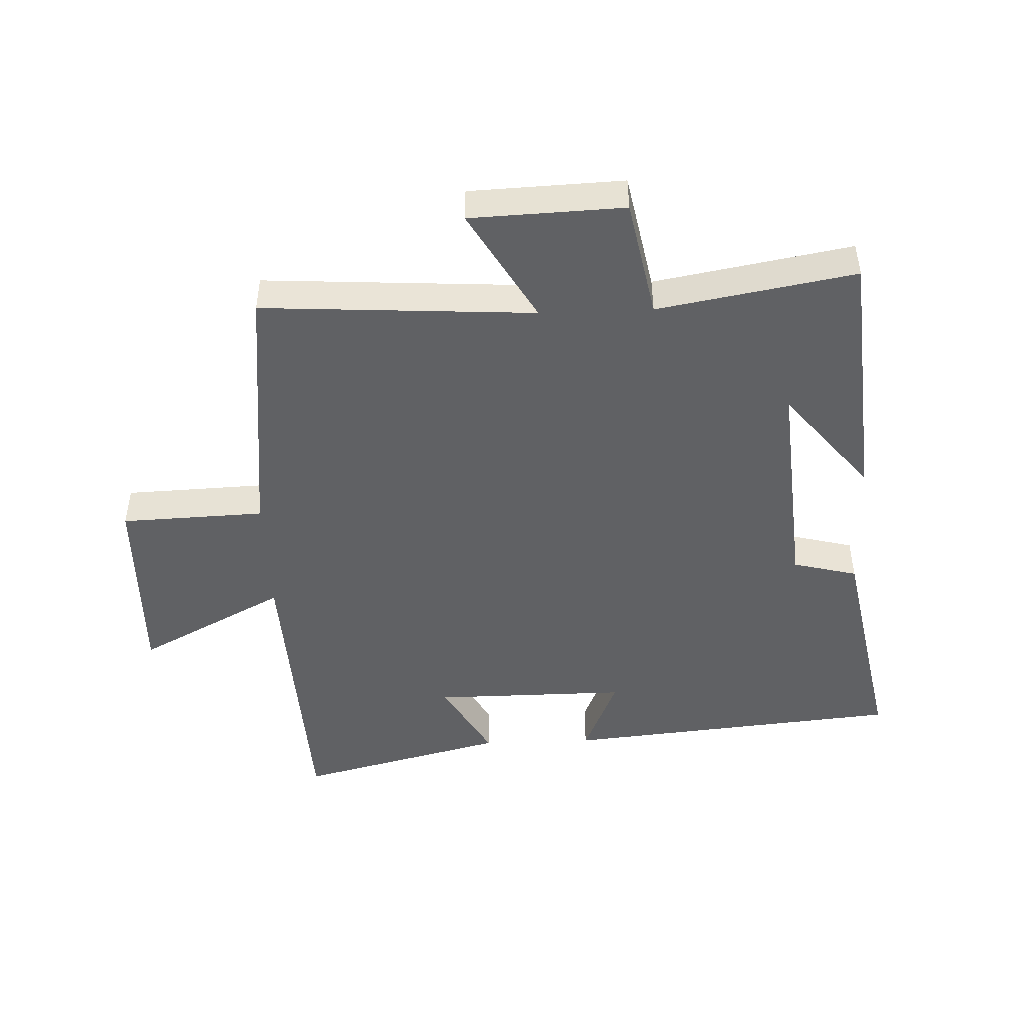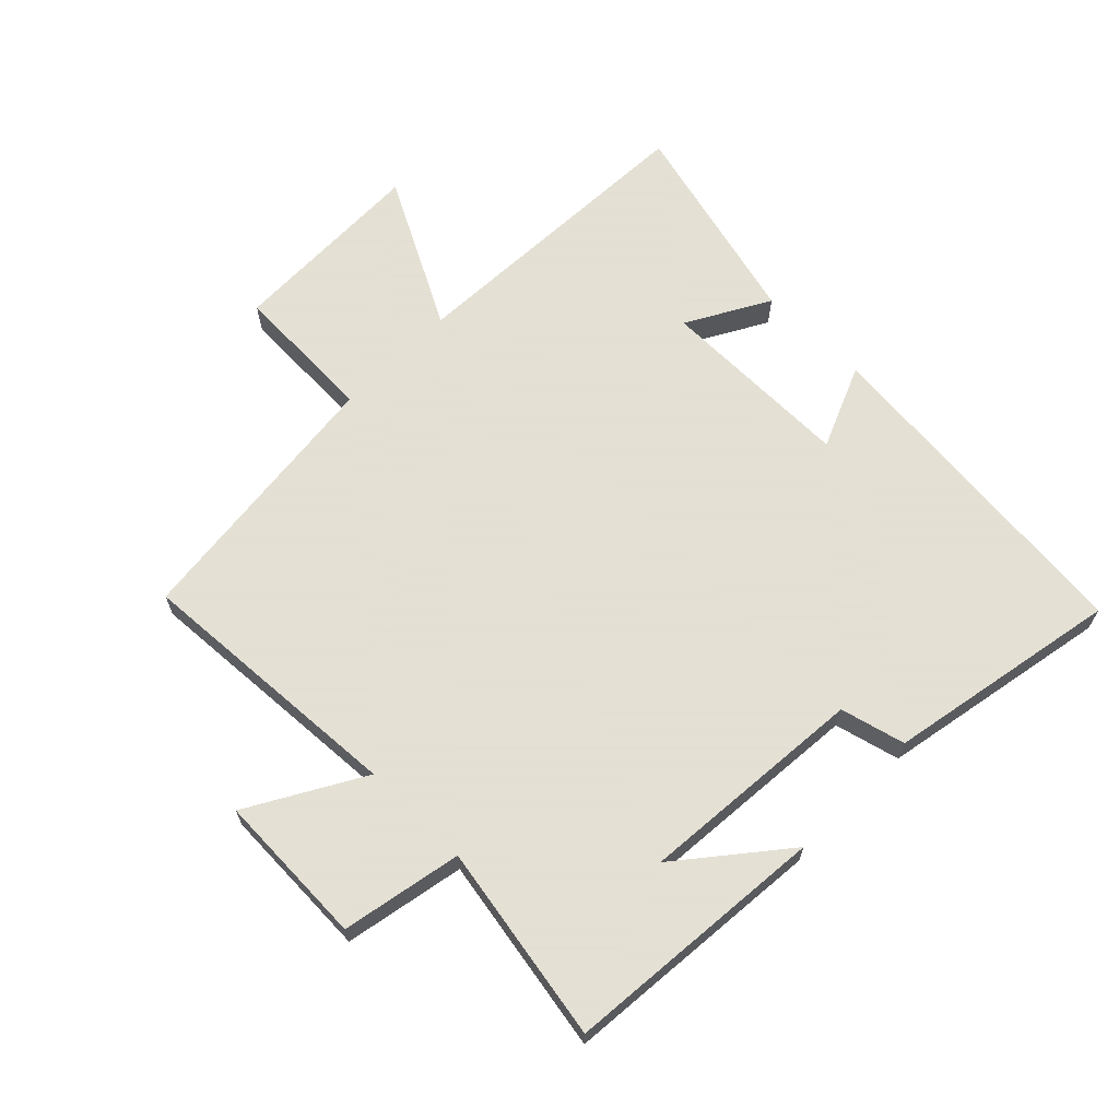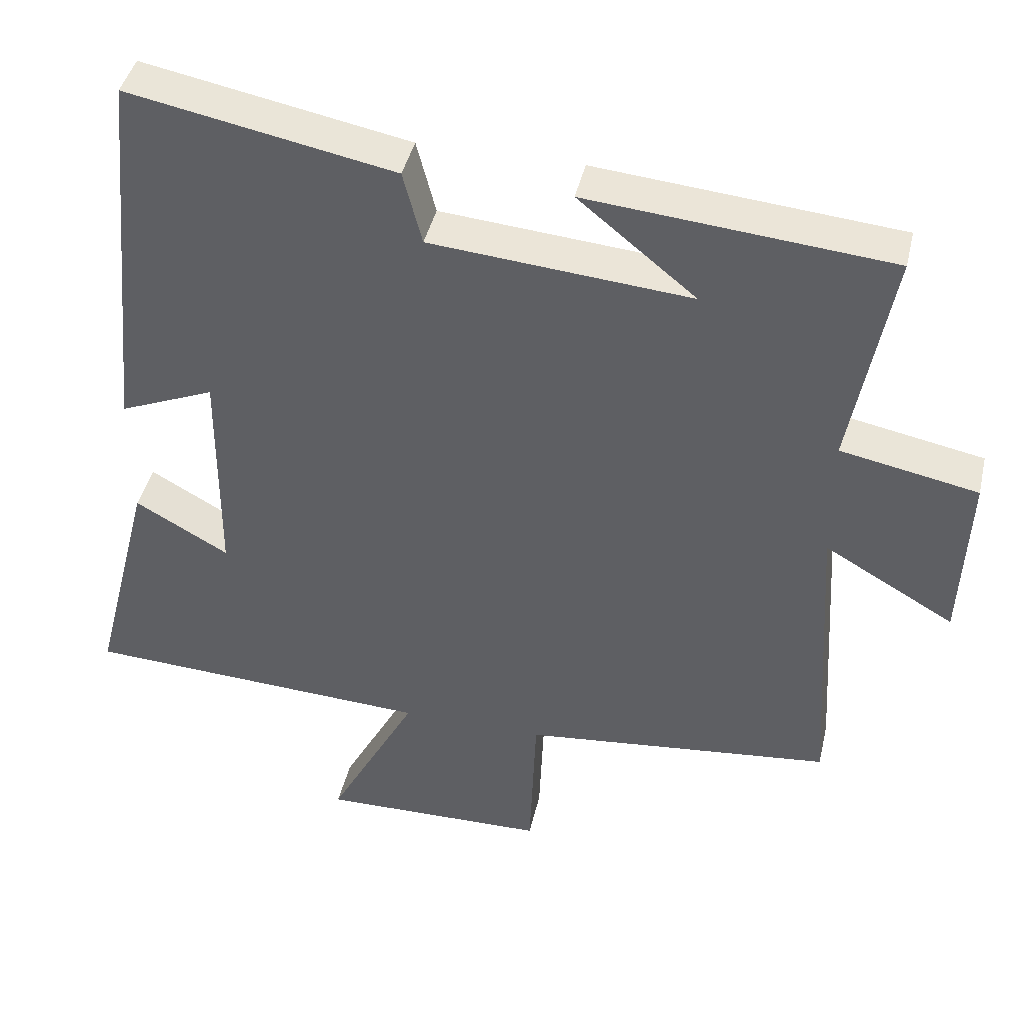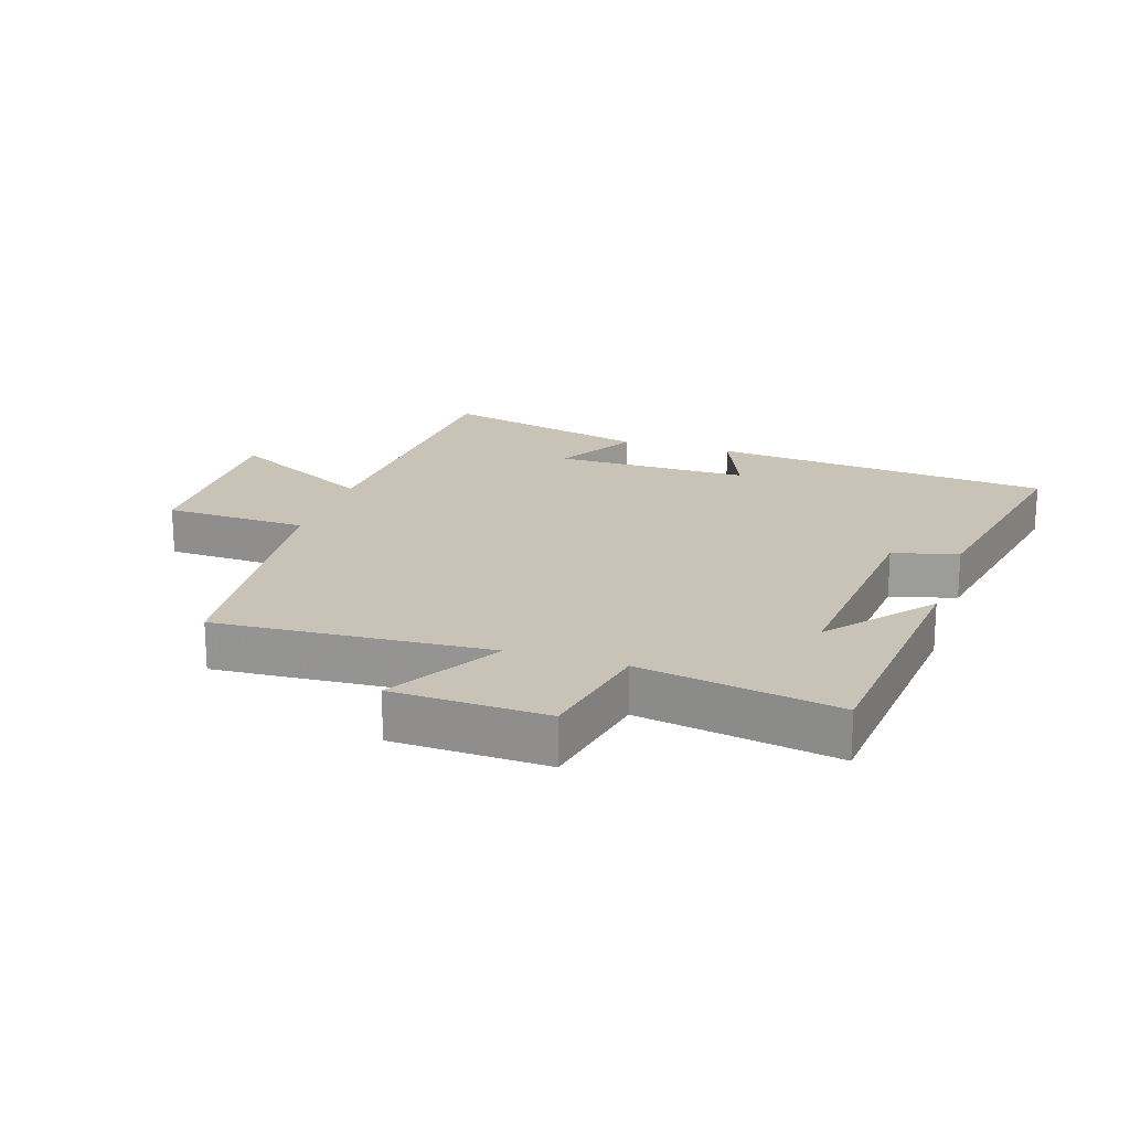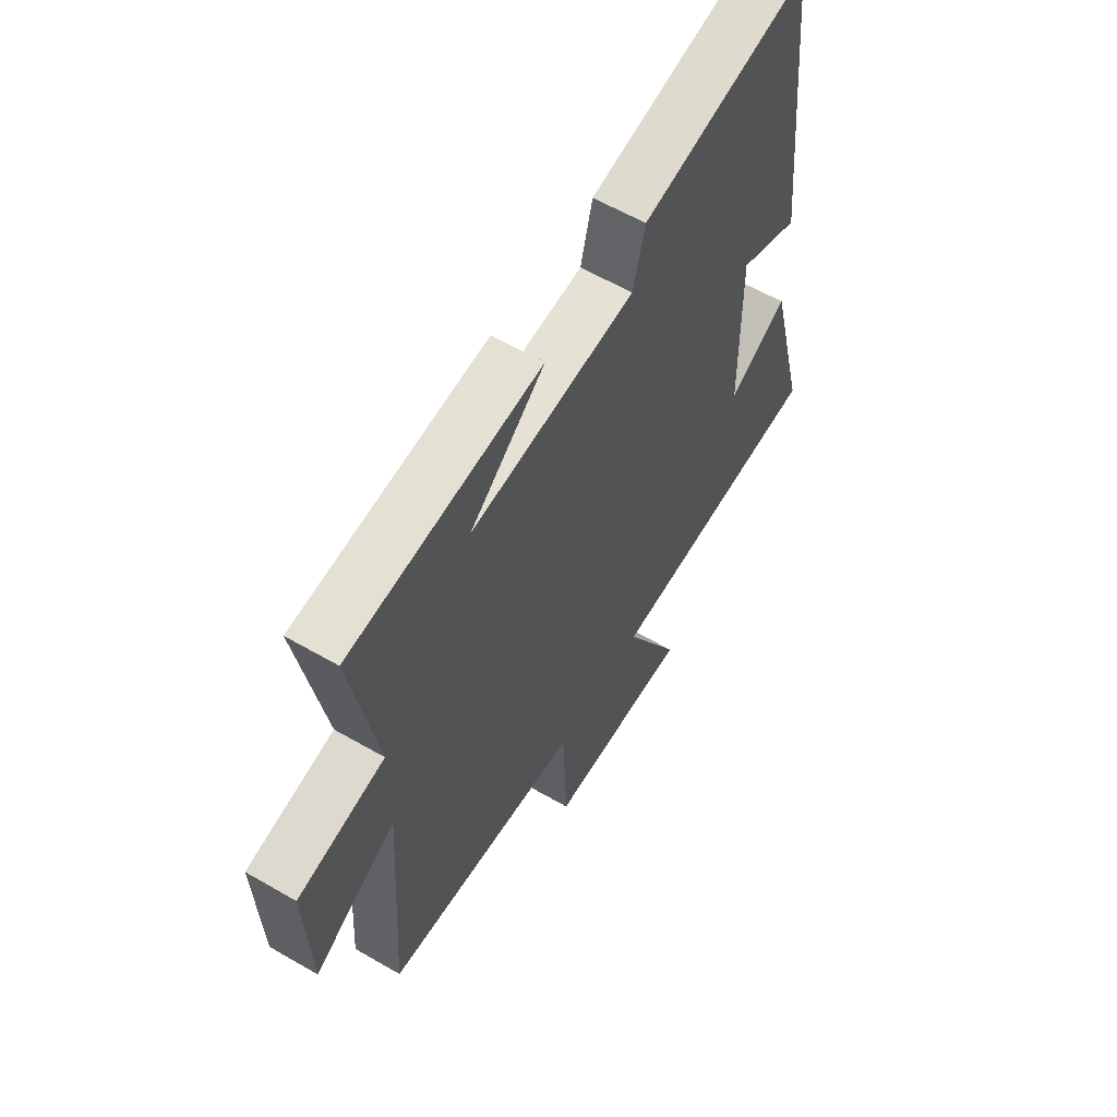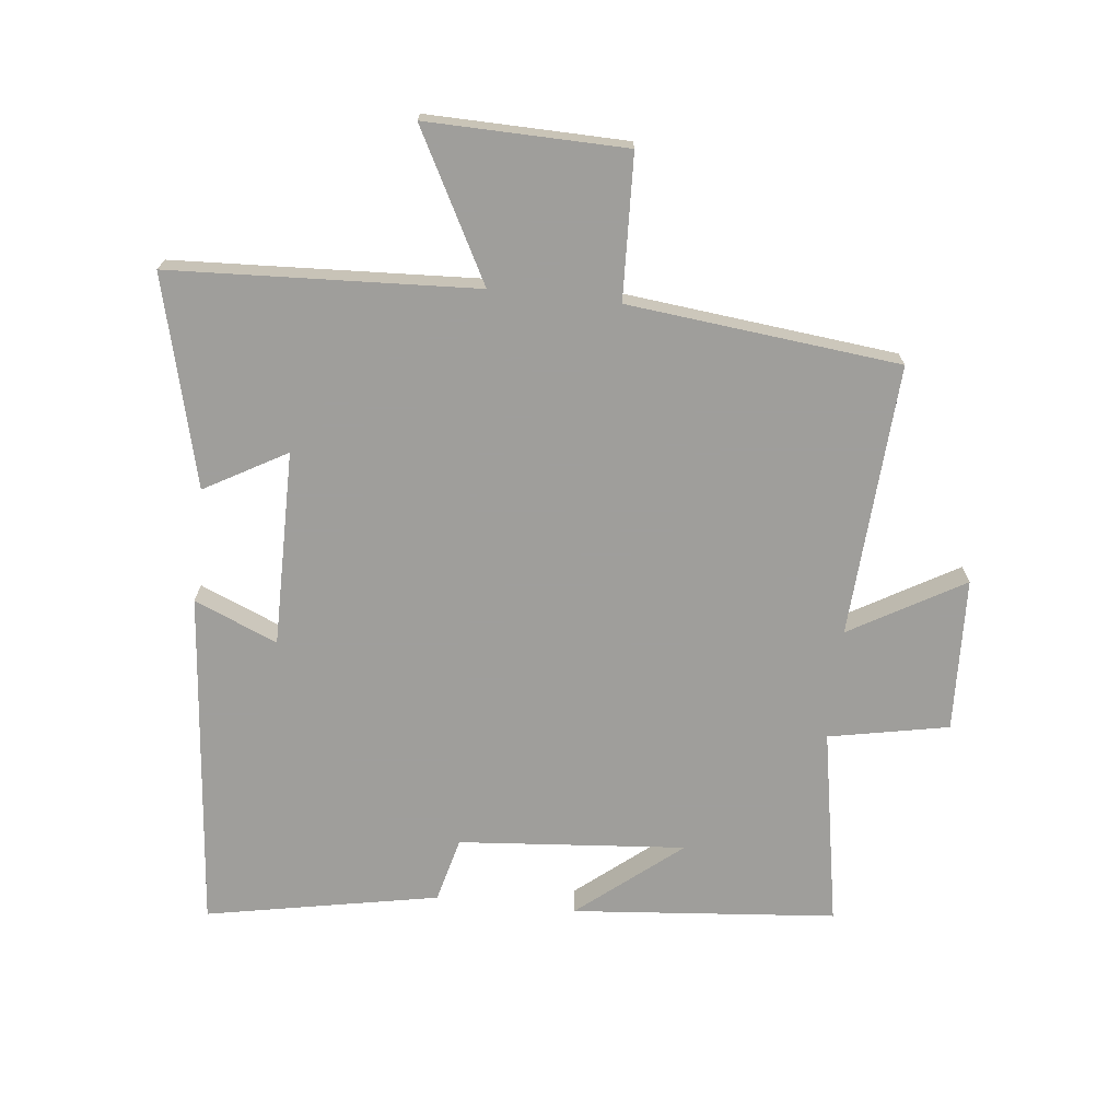
<metadata>
{"format":"obj","ext":"obj","renderer":"f3d","projection":"perspective","resolution":1024,"background":"white","views":[{"elev":-46.9,"azim":-87.8,"up":"+Y"},{"elev":66.2,"azim":-45.5,"up":"+Y"},{"elev":42.7,"azim":-167.1,"up":"+Z"},{"elev":19.5,"azim":-72.1,"up":"+Y"},{"elev":59.5,"azim":-59.2,"up":"+Z"},{"elev":-70.8,"azim":173.7,"up":"+Y"}]}
</metadata>
<code>
v 0.584 0.07 -0.476
v 0.102 0.07 -0.5
v 0.225 0.07 -0.733
v -0.089 0.07 -0.727
v -0.098 0.07 -0.5
v -0.526 0.07 -0.454
v -0.5 0.07 -0.024
v -0.679 0.07 -0.127
v -0.689 0.07 0.115
v -0.5 0.07 0.152
v -0.556 0.07 0.463
v -0.14 0.07 0.5
v -0.302 0.07 0.368
v 0.056 0.07 0.398
v 0.082 0.07 0.5
v 0.448 0.07 0.57
v 0.5 0.07 0.034
v 0.369 0.07 0.089
v 0.371 0.07 -0.219
v 0.5 0.07 -0.146
v 0.584 0 -0.476
v 0.102 0 -0.5
v 0.225 0 -0.733
v -0.089 0 -0.727
v -0.098 0 -0.5
v -0.526 0 -0.454
v -0.5 0 -0.024
v -0.679 0 -0.127
v -0.689 0 0.115
v -0.5 0 0.152
v -0.556 0 0.463
v -0.14 0 0.5
v -0.302 0 0.368
v 0.056 0 0.398
v 0.082 0 0.5
v 0.448 0 0.57
v 0.5 0 0.034
v 0.369 0 0.089
v 0.371 0 -0.219
v 0.5 0 -0.146
f 19 20 1 2
f 18 19 2
f 15 16 17 18
f 14 15 18 2
f 13 14 2
f 11 12 13
f 10 11 13 2
f 7 8 9 10
f 7 10 2 3
f 5 6 7
f 5 7 3
f 3 4 5
f 22 21 40 39
f 22 39 38
f 38 37 36 35
f 22 38 35 34
f 22 34 33
f 33 32 31
f 22 33 31 30
f 30 29 28 27
f 23 22 30 27
f 27 26 25
f 23 27 25
f 25 24 23
f 1 21 22 2
f 2 22 23 3
f 3 23 24 4
f 4 24 25 5
f 5 25 26 6
f 6 26 27 7
f 7 27 28 8
f 8 28 29 9
f 9 29 30 10
f 10 30 31 11
f 11 31 32 12
f 12 32 33 13
f 13 33 34 14
f 14 34 35 15
f 15 35 36 16
f 16 36 37 17
f 17 37 38 18
f 18 38 39 19
f 19 39 40 20
f 20 40 21 1

</code>
